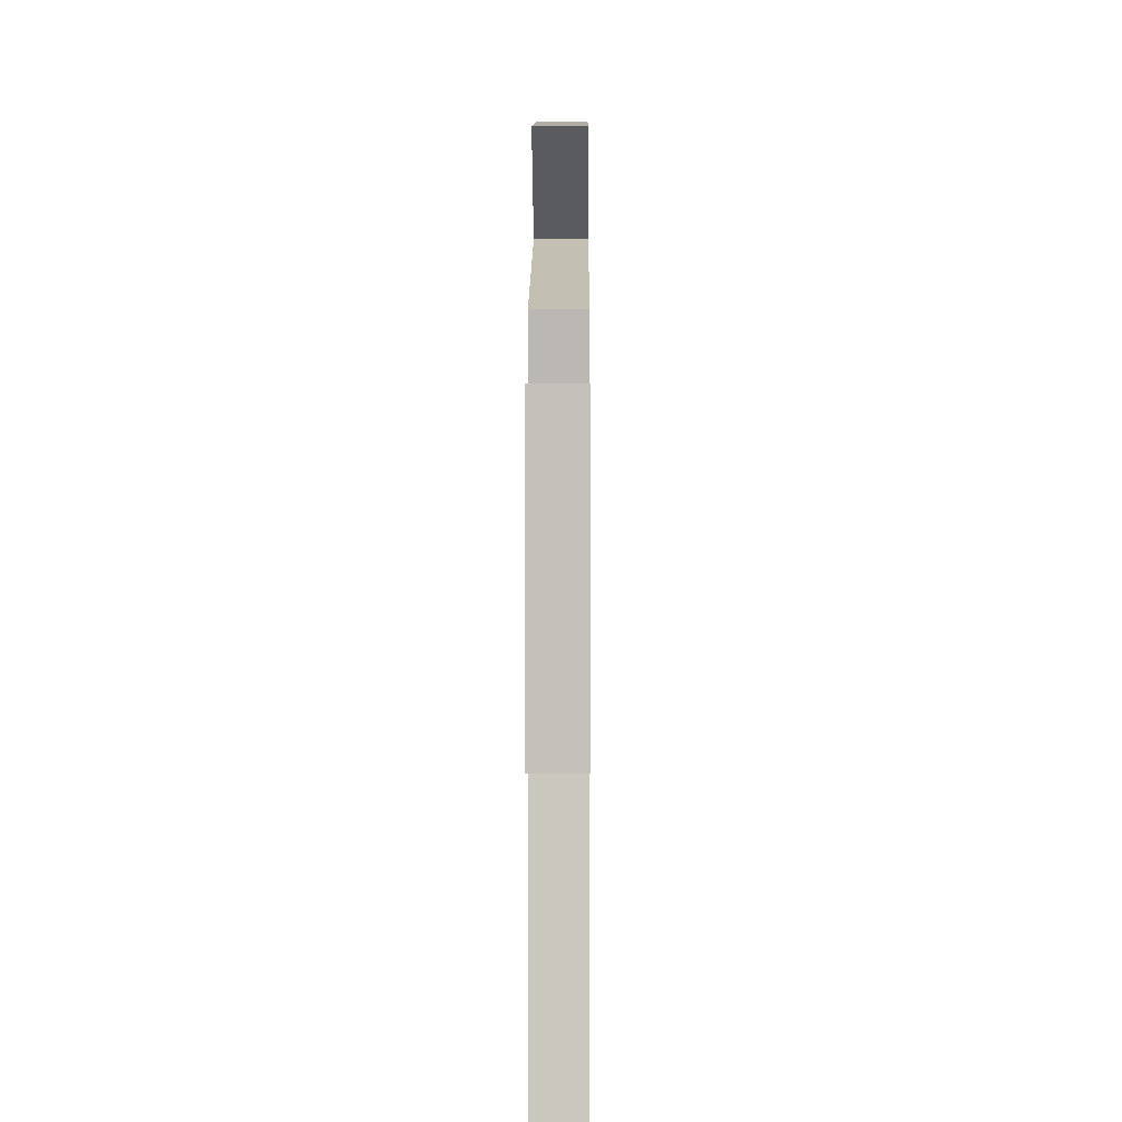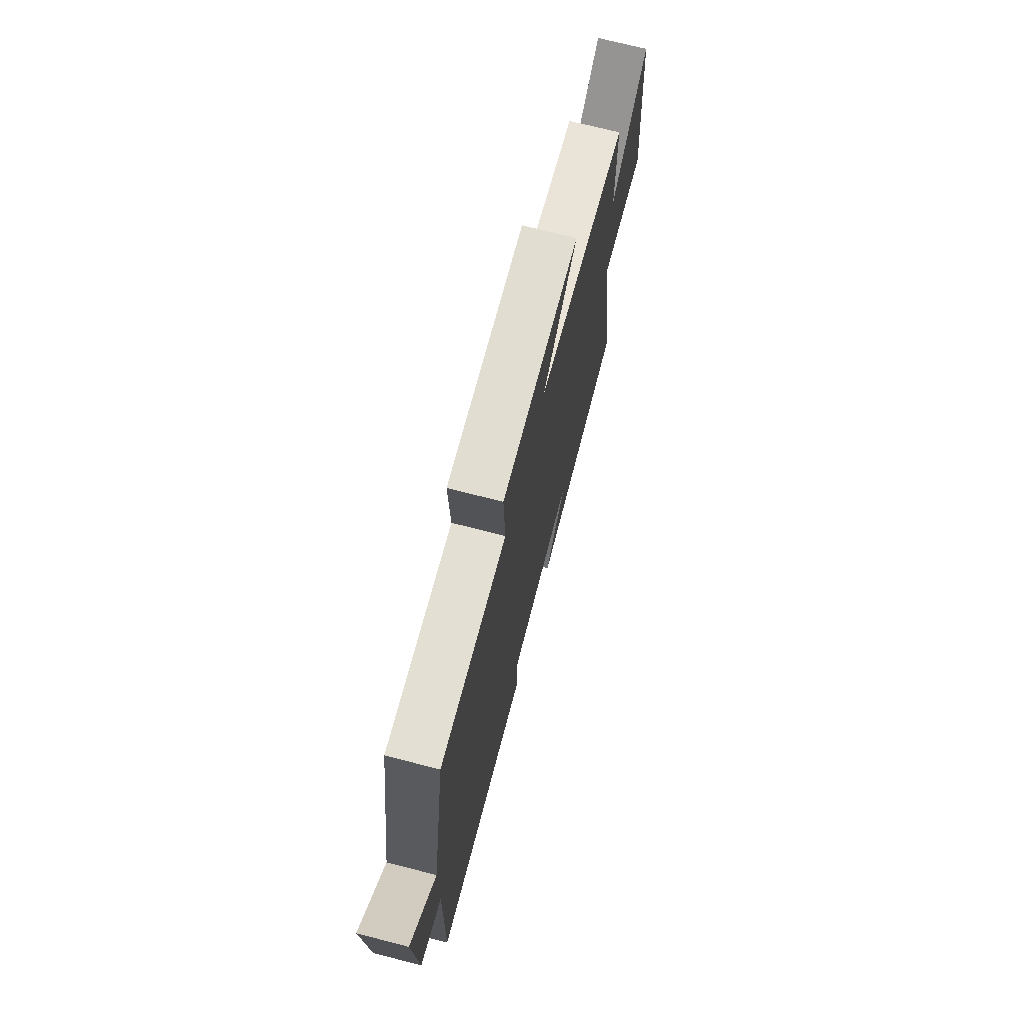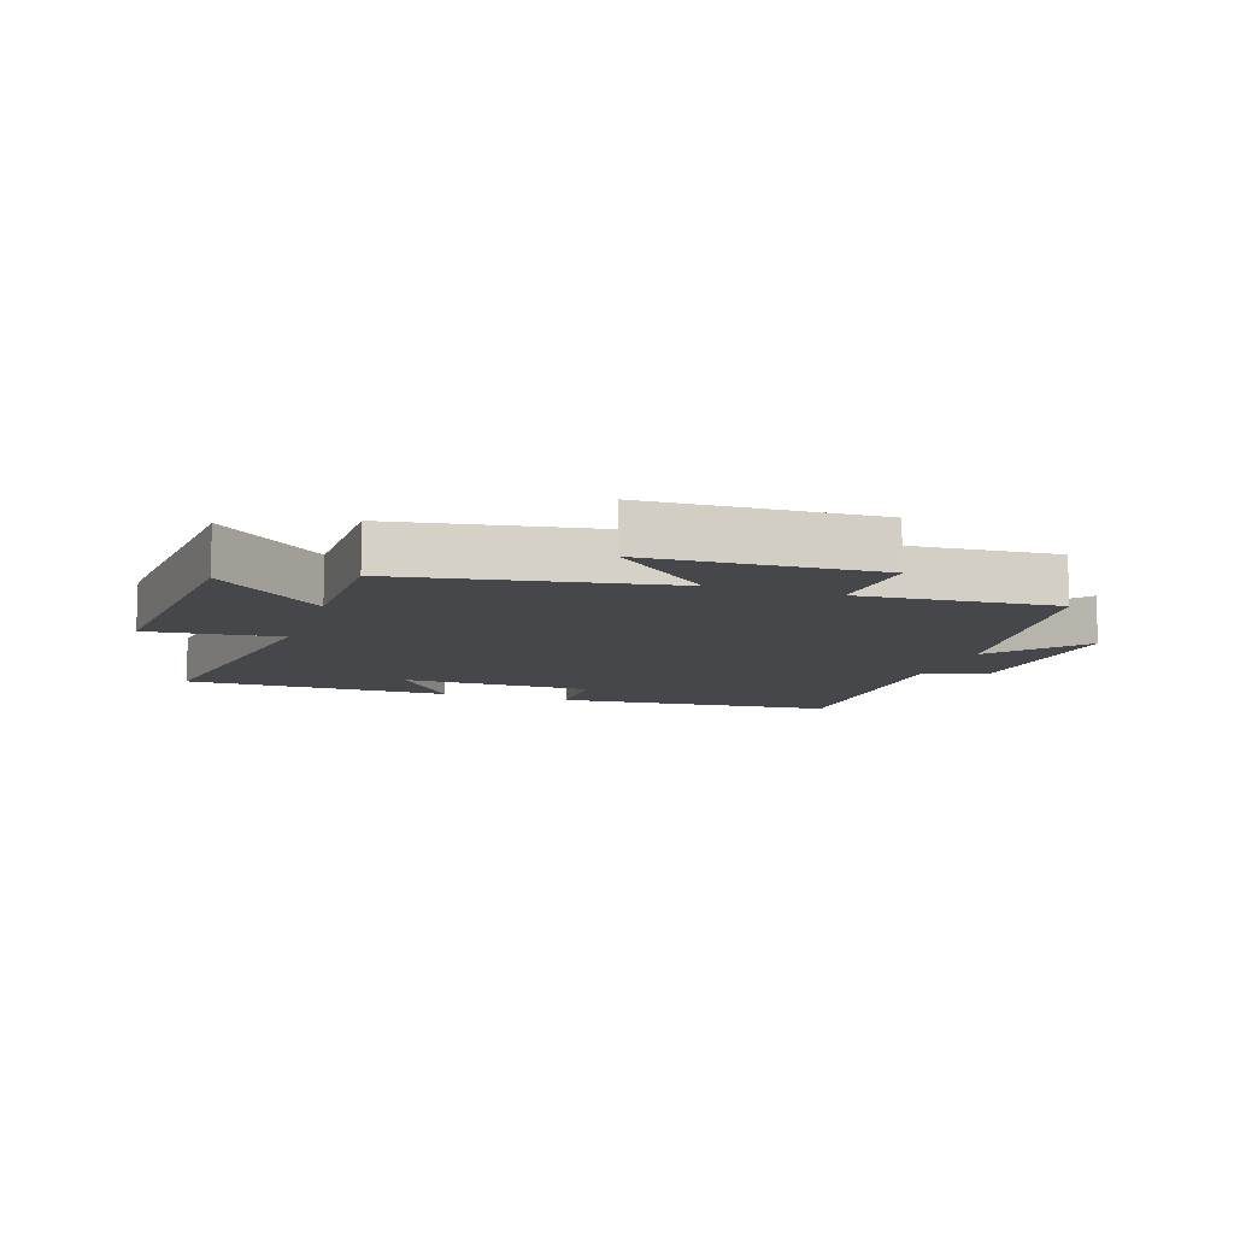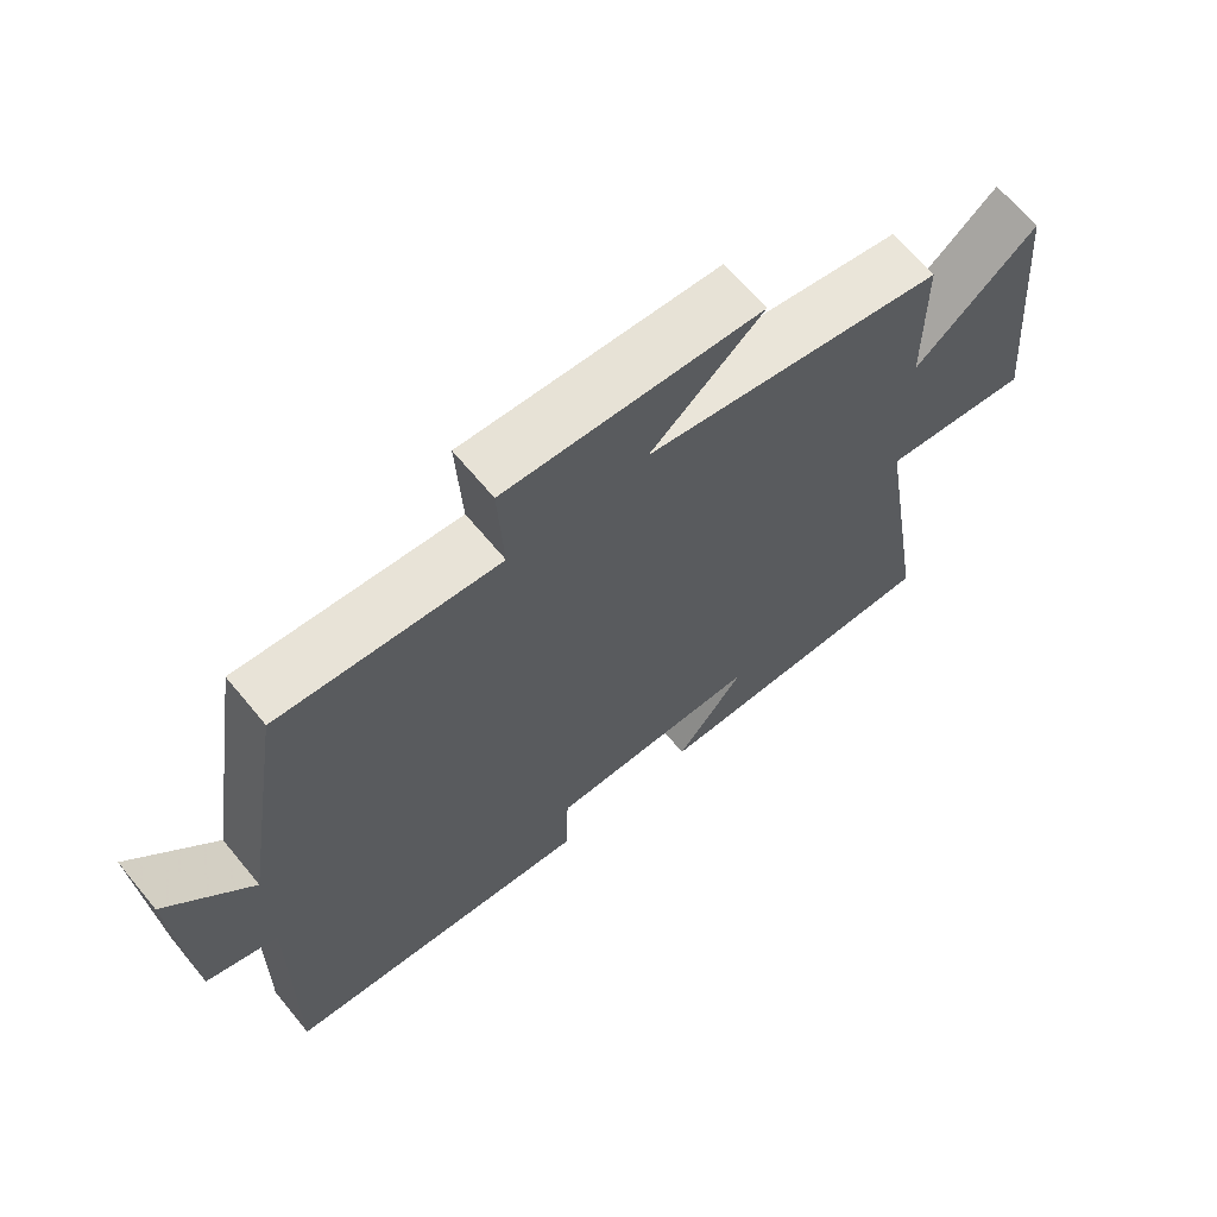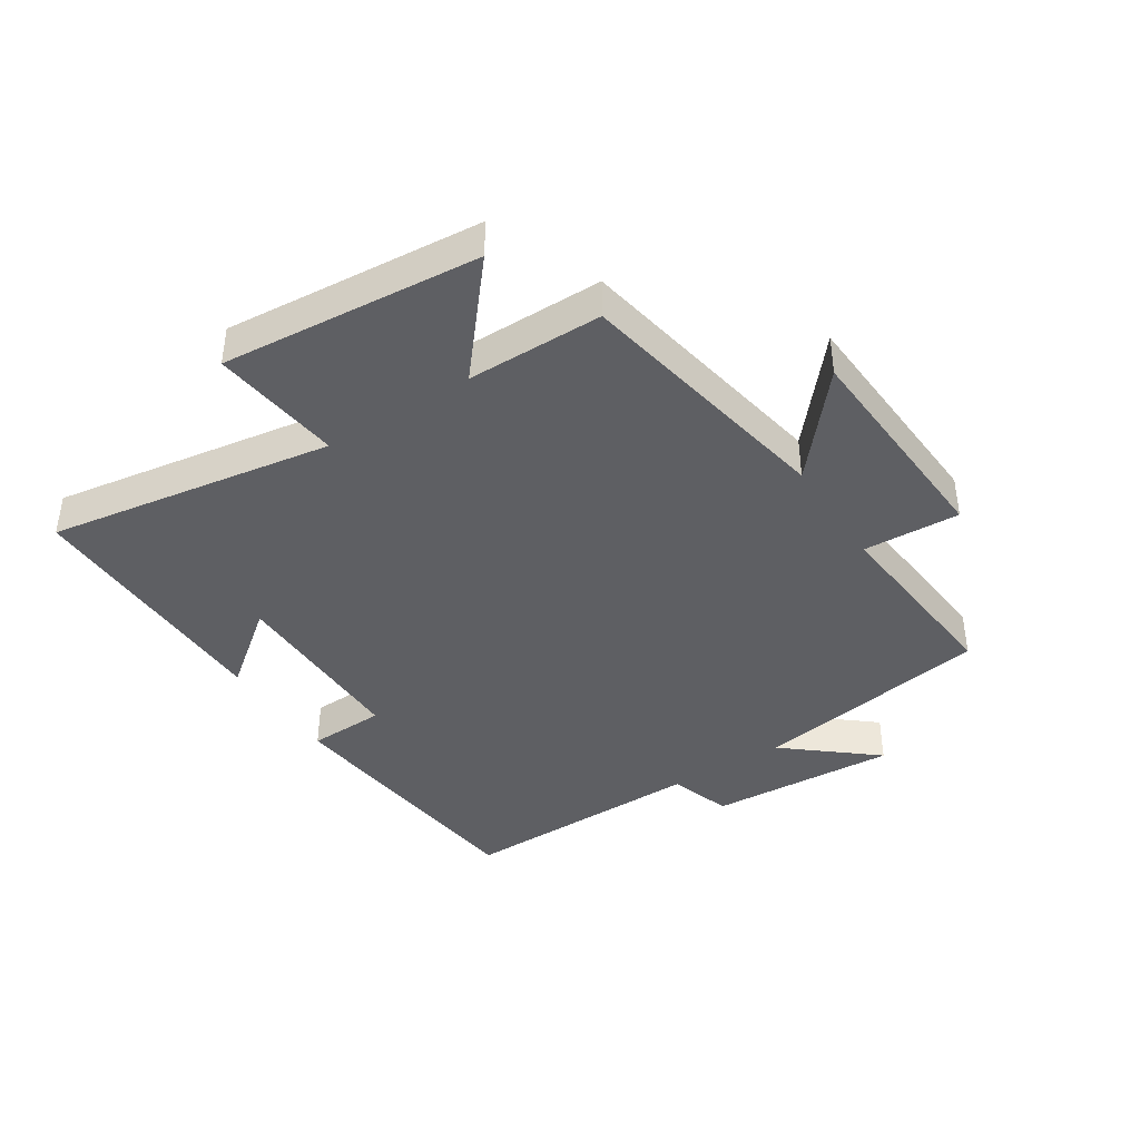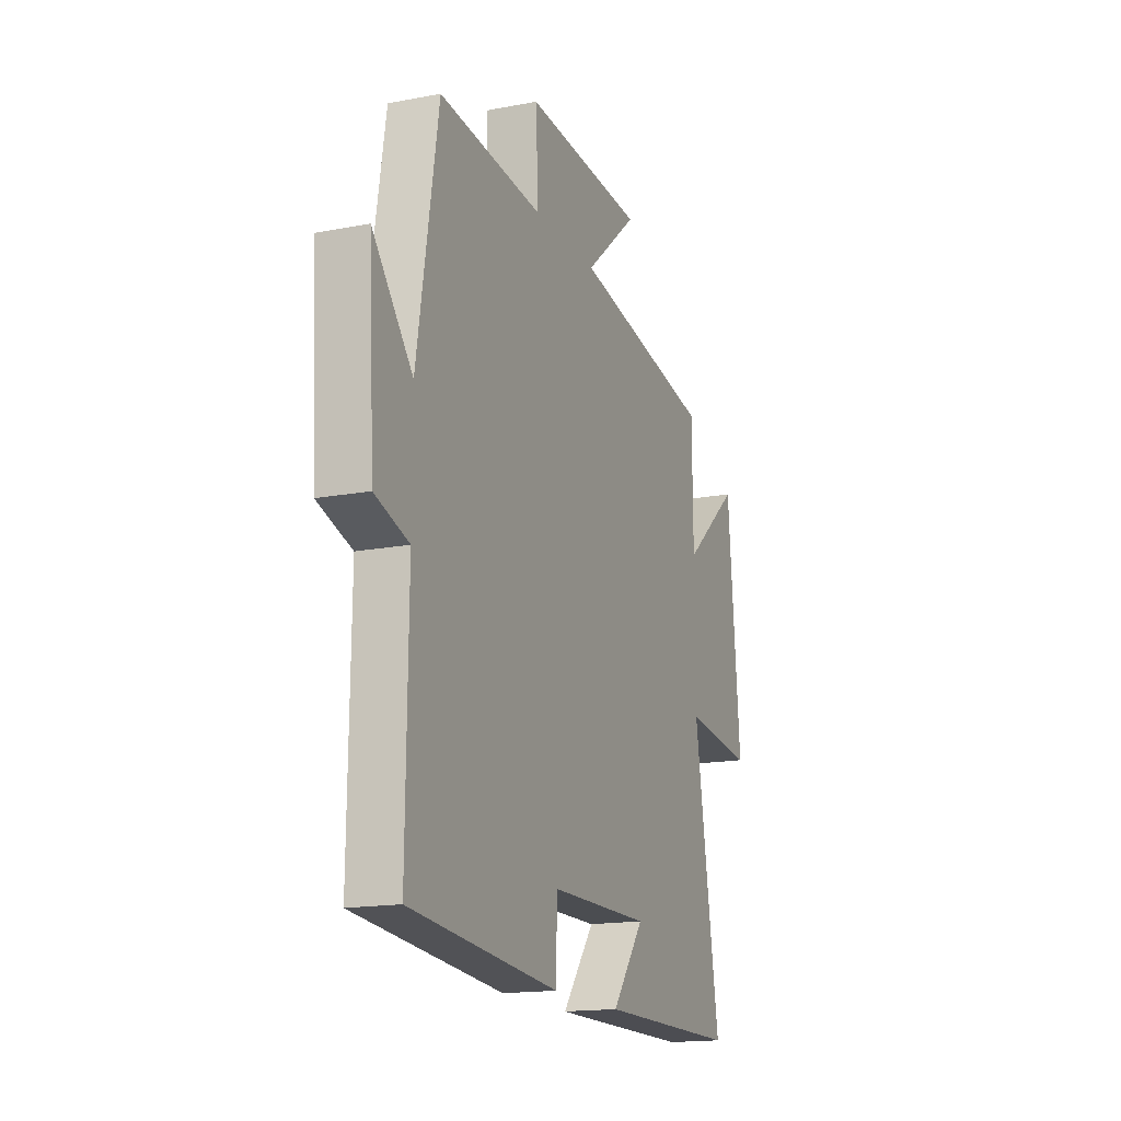
<metadata>
{"format":"obj","ext":"obj","renderer":"f3d","projection":"perspective","resolution":1024,"background":"white","views":[{"elev":7.7,"azim":-89.7,"up":"+Z"},{"elev":71.5,"azim":104.4,"up":"+Z"},{"elev":-10.4,"azim":-18.6,"up":"+Y"},{"elev":65.6,"azim":140.5,"up":"+Z"},{"elev":-40.5,"azim":-56.8,"up":"+Y"},{"elev":-16.4,"azim":111.4,"up":"+Z"}]}
</metadata>
<code>
v -0.498 0.07 0.426
v -0.072 0.07 0.5
v -0.232 0.07 0.638
v 0.132 0.07 0.656
v 0.124 0.07 0.5
v 0.437 0.07 0.525
v 0.5 0.07 0.139
v 0.62 0.07 0.281
v 0.602 0.07 -0.025
v 0.5 0.07 -0.057
v 0.505 0.07 -0.459
v 0.059 0.07 -0.5
v 0.055 0.07 -0.375
v -0.249 0.07 -0.373
v -0.151 0.07 -0.5
v -0.576 0.07 -0.499
v -0.5 0.07 -0.039
v -0.711 0.07 -0.062
v -0.673 0.07 0.354
v -0.5 0.07 0.207
v -0.498 0 0.426
v -0.072 0 0.5
v -0.232 0 0.638
v 0.132 0 0.656
v 0.124 0 0.5
v 0.437 0 0.525
v 0.5 0 0.139
v 0.62 0 0.281
v 0.602 0 -0.025
v 0.5 0 -0.057
v 0.505 0 -0.459
v 0.059 0 -0.5
v 0.055 0 -0.375
v -0.249 0 -0.373
v -0.151 0 -0.5
v -0.576 0 -0.499
v -0.5 0 -0.039
v -0.711 0 -0.062
v -0.673 0 0.354
v -0.5 0 0.207
f 17 18 19 20
f 17 20 1 2
f 16 17 2
f 14 15 16
f 14 16 2
f 13 14 2
f 10 11 12 13
f 10 13 2
f 7 8 9 10
f 5 6 7 10
f 5 10 2
f 2 3 4 5
f 40 39 38 37
f 22 21 40 37
f 22 37 36
f 36 35 34
f 22 36 34
f 22 34 33
f 33 32 31 30
f 22 33 30
f 30 29 28 27
f 30 27 26 25
f 22 30 25
f 25 24 23 22
f 1 21 22 2
f 2 22 23 3
f 3 23 24 4
f 4 24 25 5
f 5 25 26 6
f 6 26 27 7
f 7 27 28 8
f 8 28 29 9
f 9 29 30 10
f 10 30 31 11
f 11 31 32 12
f 12 32 33 13
f 13 33 34 14
f 14 34 35 15
f 15 35 36 16
f 16 36 37 17
f 17 37 38 18
f 18 38 39 19
f 19 39 40 20
f 20 40 21 1

</code>
